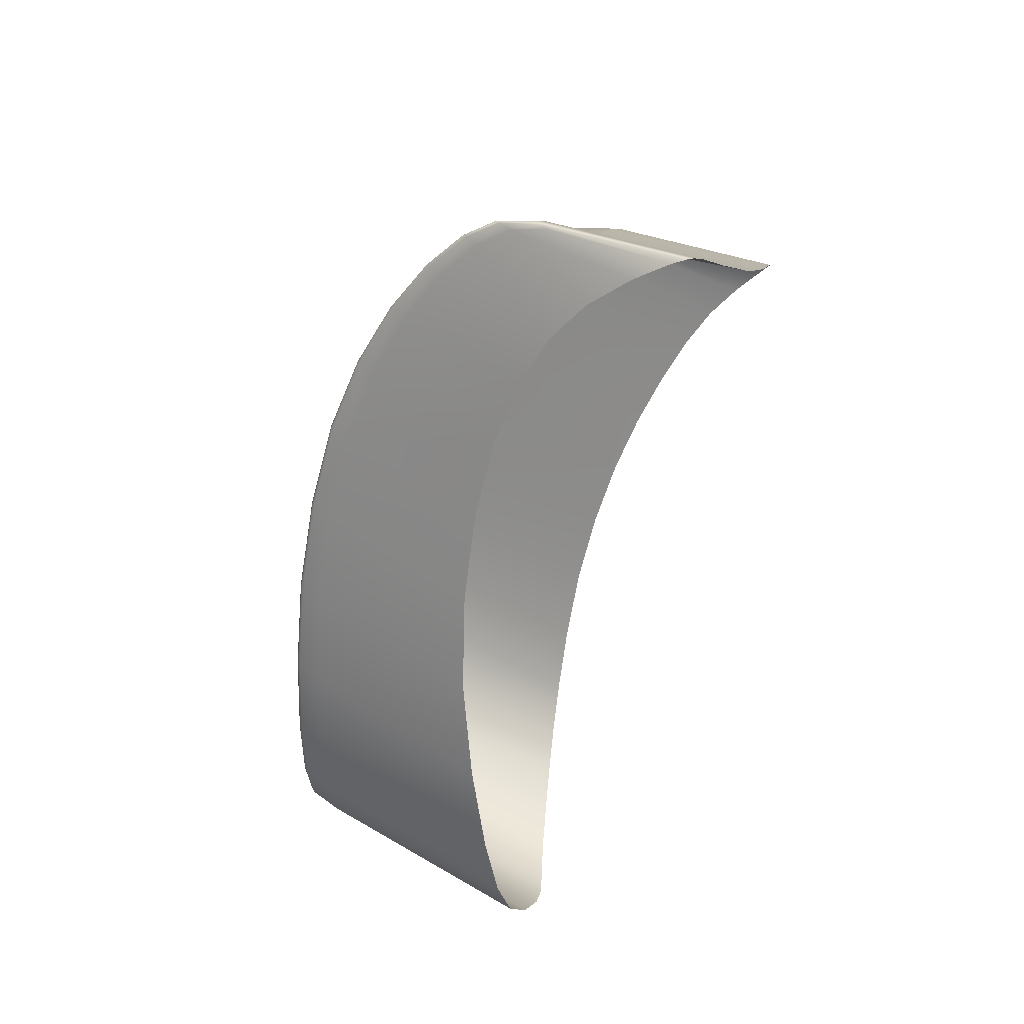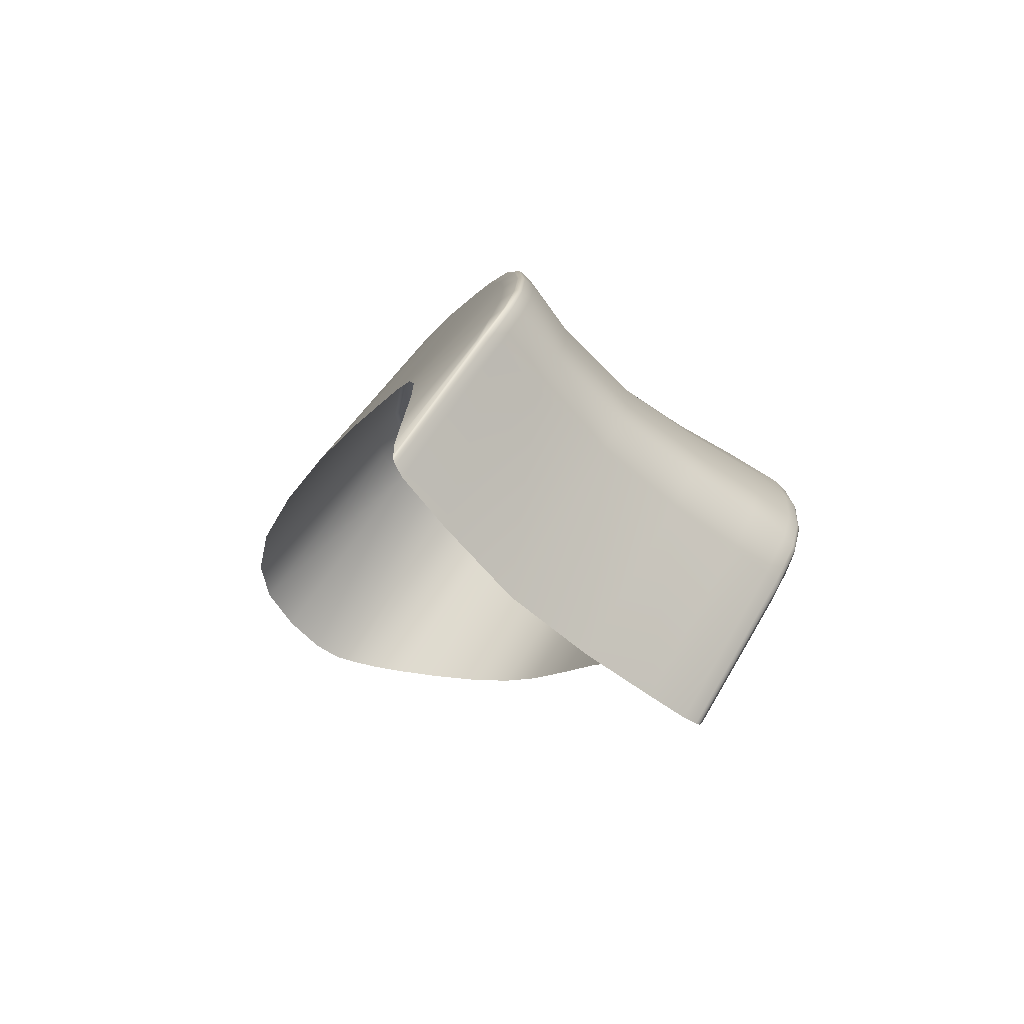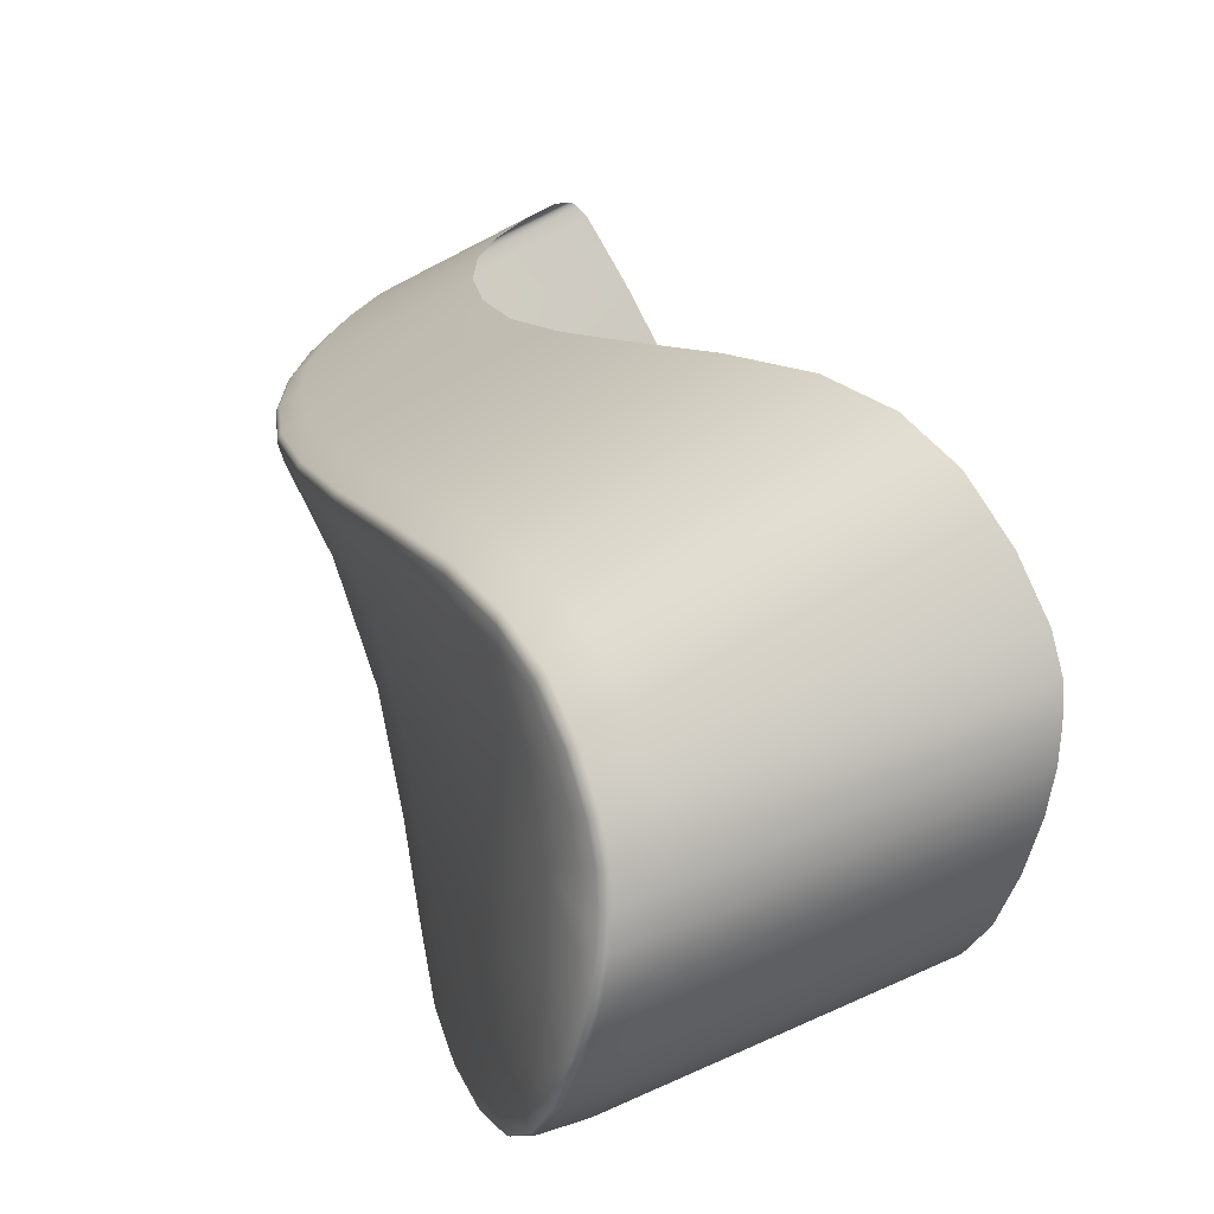
<metadata>
{"format":"obj","ext":"obj","renderer":"f3d","projection":"perspective","resolution":1024,"background":"white","views":[{"elev":47.8,"azim":-166.3,"up":"+Z"},{"elev":65.1,"azim":-70.0,"up":"+Z"},{"elev":37.2,"azim":154.4,"up":"+Y"}]}
</metadata>
<code>
g rctrl:side_trigger_PLY
v 0.001016 -0.03788 -0.01677
v 0.002174 -0.03778 -0.01758
v 0.0009818 -0.03912 -0.01764
v 0.002161 -0.03903 -0.01841
v -0.0006661 -0.03895 -0.01721
v -0.000637 -0.03772 -0.01629
v 0.002114 -0.03555 -0.01612
v 0.001019 -0.03565 -0.01527
v -0.0006035 -0.03552 -0.01473
v 0.001088 -0.03307 -0.01335
v -0.0004851 -0.03295 -0.01278
v 0.002131 -0.03297 -0.01422
v 0.003426 -0.03868 -0.01965
v 0.003975 -0.0372 -0.0196
v 0.004656 -0.03814 -0.02123
v 0.005626 -0.03631 -0.02221
v 0.005731 -0.03748 -0.02305
v 0.006656 -0.03671 -0.02508
v 0.006948 -0.03511 -0.02542
v 0.007432 -0.03584 -0.02731
v 0.007965 -0.03363 -0.02904
v 0.008052 -0.03485 -0.02966
v 0.008508 -0.03372 -0.03202
v 0.008531 -0.03167 -0.03282
v 0.008768 -0.03249 -0.03406
v 0.008801 -0.03119 -0.03544
v 0.008653 -0.02978 -0.03547
v 0.00865 -0.03013 -0.0361
v 0.008505 -0.02891 -0.03636
v 0.008297 -0.02761 -0.03532
v 0.008219 -0.02744 -0.03642
v 0.007981 -0.02642 -0.03622
v 0.007905 -0.02568 -0.03459
v 0.007789 -0.02564 -0.03588
v 0.007641 -0.02488 -0.03552
v 0.007535 -0.02406 -0.03496
v 0.007637 -0.02377 -0.03319
v 0.007469 -0.02313 -0.034
v 0.007435 -0.02253 -0.03297
v 0.007517 -0.02241 -0.03169
v 0.008243 -0.02936 -0.03225
v 0.007723 -0.03148 -0.0279
v 0.007886 -0.02703 -0.03117
v 0.007459 -0.02895 -0.02642
v 0.006708 -0.03305 -0.02404
v 0.005378 -0.03423 -0.02074
v 0.00652 -0.03053 -0.02231
v 0.00524 -0.03173 -0.01887
v 0.003787 -0.03504 -0.01812
v 0.003712 -0.0325 -0.01622
v 0.007677 -0.02467 -0.02955
v 0.007614 -0.02271 -0.02947
v 0.007432 -0.02206 -0.03144
v 0.007364 -0.02232 -0.03306
v 0.007332 -0.02226 -0.03308
v 0.007343 -0.02299 -0.03436
v 0.00731 -0.02296 -0.03443
v 0.007285 -0.0222 -0.03311
v 0.007262 -0.02293 -0.03448
v 0.007226 -0.02214 -0.03312
v 0.007202 -0.0229 -0.03452
v 0.007133 -0.02288 -0.03454
v 0.007157 -0.02211 -0.03313
v 0.007161 -0.02382 -0.03553
v 0.007232 -0.02384 -0.03551
v 0.007294 -0.02387 -0.03547
v 0.007344 -0.0239 -0.03542
v 0.007379 -0.02392 -0.03535
v 0.007231 -0.0246 -0.0361
v 0.007302 -0.02463 -0.03607
v 0.007366 -0.02465 -0.03603
v 0.007418 -0.02468 -0.03598
v 0.007457 -0.02471 -0.03592
v 0.007246 -0.02185 -0.03135
v 0.007312 -0.02189 -0.03135
v 0.007367 -0.02194 -0.03137
v 0.007486 -0.02222 -0.02912
v 0.007524 -0.02228 -0.02915
v 0.007408 -0.022 -0.0314
v 0.007545 -0.02234 -0.02919
v 0.007433 -0.02217 -0.0291
v 0.007369 -0.02212 -0.0291
v 0.007496 -0.02295 -0.02629
v 0.007559 -0.02299 -0.0263
v 0.00761 -0.02304 -0.02631
v 0.007645 -0.02311 -0.02634
v 0.007662 -0.02317 -0.02638
v 0.007651 -0.02431 -0.0233
v 0.007639 -0.02425 -0.02326
v 0.007383 -0.02553 -0.02026
v 0.007375 -0.02547 -0.02022
v 0.007607 -0.02419 -0.02324
v 0.007346 -0.0254 -0.02019
v 0.007558 -0.02413 -0.02322
v 0.007299 -0.02535 -0.02017
v 0.007239 -0.02531 -0.02017
v 0.007497 -0.02409 -0.02322
v 0.006844 -0.02666 -0.01744
v 0.006838 -0.0266 -0.0174
v 0.006811 -0.02654 -0.01737
v 0.006766 -0.02649 -0.01735
v 0.006707 -0.02645 -0.01734
v 0.005942 -0.0274 -0.01492
v 0.005883 -0.02736 -0.01491
v 0.004912 -0.0281 -0.01289
v 0.004956 -0.02815 -0.01291
v 0.005986 -0.02745 -0.01494
v 0.004982 -0.02821 -0.01295
v 0.006012 -0.02751 -0.01498
v 0.004987 -0.02827 -0.01299
v 0.006017 -0.02757 -0.01502
v 0.004854 -0.02805 -0.01288
v 0.003763 -0.02862 -0.01124
v 0.003706 -0.02857 -0.01123
v 0.002597 -0.02893 -0.01001
v 0.002641 -0.02898 -0.01004
v 0.001559 -0.02905 -0.009286
v 0.001513 -0.02899 -0.009262
v 0.002539 -0.02888 -0.01
v 0.001454 -0.02895 -0.009252
v 0.001587 -0.0291 -0.009322
v 0.002668 -0.02904 -0.01007
v 0.001595 -0.02916 -0.009366
v 0.002675 -0.0291 -0.01012
v 0.003833 -0.02873 -0.0113
v 0.003839 -0.02879 -0.01134
v 0.003807 -0.02867 -0.01126
v 0.0001222 -0.02898 -0.008942
v 0.0001203 -0.02892 -0.008904
v 0.0001 -0.02885 -0.008878
v 6.311e-05 -0.02879 -0.008867
v 1.313e-05 -0.02873 -0.008872
v 0.0009805 -0.02868 -0.009232
v -0.0001348 -0.0286 -0.008908
v 0.002089 -0.02859 -0.01
v 0.003241 -0.02827 -0.01123
v 0.00435 -0.02774 -0.01288
v 0.005333 -0.02704 -0.01492
v 0.006103 -0.02613 -0.01735
v 0.006576 -0.02496 -0.02019
v 0.006763 -0.0237 -0.02325
v 0.006677 -0.02252 -0.02634
v 0.006466 -0.02166 -0.02916
v 0.006282 -0.02138 -0.03142
v 0.00614 -0.02166 -0.03323
v 0.006054 -0.02247 -0.0347
v 0.006029 -0.02346 -0.03577
v 0.00607 -0.02426 -0.03636
v 0.006186 -0.025 -0.0367
v 0.007356 -0.02532 -0.03644
v 0.007429 -0.02535 -0.03641
v 0.007554 -0.02609 -0.03675
v 0.007626 -0.02611 -0.03673
v 0.007493 -0.02538 -0.03637
v 0.007691 -0.02614 -0.03669
v 0.007547 -0.02541 -0.03632
v 0.007745 -0.02617 -0.03664
v 0.007588 -0.02544 -0.03626
v 0.007786 -0.0262 -0.03659
v 0.007814 -0.0271 -0.03693
v 0.007887 -0.02712 -0.03691
v 0.008129 -0.02857 -0.03684
v 0.008202 -0.02859 -0.03682
v 0.007951 -0.02715 -0.03687
v 0.008266 -0.02861 -0.03679
v 0.008004 -0.02718 -0.03682
v 0.008318 -0.02865 -0.03674
v 0.008043 -0.02722 -0.03676
v 0.008355 -0.02869 -0.03668
v 0.008407 -0.0302 -0.03641
v 0.008477 -0.0302 -0.03639
v 0.008556 -0.03168 -0.03555
v 0.008622 -0.03168 -0.03554
v 0.008539 -0.0302 -0.03635
v 0.008681 -0.03165 -0.03552
v 0.008725 -0.0316 -0.03551
v 0.008587 -0.03019 -0.03629
v 0.008747 -0.03154 -0.0355
v 0.008616 -0.03017 -0.03623
v 0.008715 -0.03289 -0.03413
v 0.008694 -0.03295 -0.03414
v 0.00865 -0.033 -0.03416
v 0.008592 -0.03302 -0.03417
v 0.008527 -0.03303 -0.03418
v 0.008458 -0.03409 -0.03215
v 0.008437 -0.03415 -0.03217
v 0.008004 -0.03519 -0.02985
v 0.007983 -0.03524 -0.02989
v 0.007362 -0.03623 -0.02759
v 0.007382 -0.03617 -0.02755
v 0.00732 -0.03627 -0.02763
v 0.007941 -0.03528 -0.02992
v 0.007262 -0.03629 -0.02766
v 0.007883 -0.03531 -0.02995
v 0.007817 -0.03531 -0.02996
v 0.007196 -0.03629 -0.02768
v 0.008394 -0.0342 -0.03219
v 0.008336 -0.03422 -0.03221
v 0.00827 -0.03423 -0.03223
v 0.006483 -0.03717 -0.02545
v 0.006417 -0.03717 -0.02547
v 0.005556 -0.03795 -0.02343
v 0.005614 -0.03793 -0.0234
v 0.004526 -0.03859 -0.02159
v 0.004467 -0.03861 -0.02163
v 0.003264 -0.03913 -0.02001
v 0.003309 -0.03909 -0.01997
v 0.002029 -0.03944 -0.01875
v 0.001984 -0.03948 -0.01879
v 0.003205 -0.03915 -0.02005
v 0.001923 -0.0395 -0.01883
v 0.003137 -0.03915 -0.02007
v 0.001855 -0.0395 -0.01885
v 0.003335 -0.03904 -0.01993
v 0.002056 -0.03939 -0.01871
v 0.00459 -0.0385 -0.02151
v 0.004568 -0.03855 -0.02155
v 0.0044 -0.03862 -0.02165
v 0.005489 -0.03795 -0.02345
v 0.005676 -0.03784 -0.02332
v 0.005655 -0.03789 -0.02336
v 0.006603 -0.03706 -0.02534
v 0.006583 -0.03711 -0.02538
v 0.006541 -0.03715 -0.02542
v 0.0009013 -0.03949 -0.01797
v 0.0008788 -0.03954 -0.01802
v 0.0008363 -0.03958 -0.01807
v 0.0007782 -0.0396 -0.0181
v 0.0007108 -0.0396 -0.01813
v -0.0007924 -0.03944 -0.01776
v -0.0008517 -0.03944 -0.0178
v -0.0007444 -0.03942 -0.0177
v -0.0007118 -0.03938 -0.01765
v -0.0006977 -0.03934 -0.01759
v 0.001074 -0.0394 -0.01905
v 4.945e-06 -0.03954 -0.01832
v -0.001132 -0.03941 -0.01797
v 0.002294 -0.03905 -0.02027
v 0.003509 -0.03852 -0.02184
v 0.004561 -0.03785 -0.02364
v 0.005461 -0.03706 -0.02565
v 0.006215 -0.03616 -0.02785
v 0.006807 -0.03516 -0.03013
v 0.00722 -0.03406 -0.03239
v 0.007437 -0.03285 -0.03435
v 0.00744 -0.03151 -0.03573
v 0.007274 -0.03001 -0.0366
v 0.006984 -0.02835 -0.03706
v 0.006658 -0.02683 -0.03717
v 0.006387 -0.02578 -0.03701
v -0.0004959 -0.03093 -0.03518
v -0.0005682 -0.02971 -0.03642
v -0.001424 -0.02398 -0.03783
v -0.001598 -0.02313 -0.0376
v -0.001739 -0.02238 -0.03729
v -0.001214 -0.0251 -0.03788
v -0.000727 -0.02835 -0.03718
v -0.0009618 -0.02669 -0.03767
v -0.001757 -0.02153 -0.03668
v -0.001564 -0.02038 -0.03554
v -0.001234 -0.0194 -0.034
v -0.0008412 -0.01905 -0.03219
v -0.0003222 -0.01935 -0.02994
v 0.000385 -0.02033 -0.02708
v 0.001005 -0.02168 -0.02395
v 0.001261 -0.02308 -0.02091
v 0.001177 -0.02438 -0.01807
v 0.0007783 -0.02539 -0.01555
v 0.0001227 -0.02615 -0.01341
v -0.0007301 -0.02671 -0.01174
v -0.001811 -0.0271 -0.01043
v -0.003151 -0.0274 -0.009358
v -0.004325 -0.02763 -0.008658
v -0.004752 -0.02776 -0.008519
v -0.004822 -0.02779 -0.008505
v -0.004888 -0.02783 -0.008507
v -0.004946 -0.02788 -0.008526
v -0.004992 -0.02793 -0.008561
v 8.468e-05 -0.02927 -0.009158
v 0.001581 -0.02946 -0.009608
v 0.002658 -0.02939 -0.01039
v 0.003815 -0.02909 -0.01162
v 0.004956 -0.02858 -0.01327
v 0.005982 -0.02788 -0.01529
v 0.006813 -0.02698 -0.01769
v 0.007369 -0.02587 -0.02049
v 0.007661 -0.02467 -0.02352
v 0.007702 -0.02354 -0.02663
v 0.007466 -0.02634 -0.02472
v 0.005549 -0.02931 -0.01675
v 0.006721 -0.02799 -0.02038
v 0.004014 -0.03017 -0.014
v 0.002382 -0.03067 -0.01196
v 0.00134 -0.03077 -0.01112
v -0.0001728 -0.03063 -0.0106
v -0.006317 -0.03199 -0.01226
v -0.006543 -0.03455 -0.01427
v -0.006553 -0.03674 -0.01596
v -0.006519 -0.03796 -0.01696
v -0.006431 -0.03836 -0.01738
v -0.006414 -0.03841 -0.01744
v -0.006386 -0.03845 -0.0175
v -0.00635 -0.03848 -0.01757
v -0.006306 -0.03849 -0.01764
v -0.006068 -0.03853 -0.01797
v -0.00536 -0.03838 -0.01876
v -0.004504 -0.03806 -0.01984
v -0.003721 -0.03759 -0.02114
v -0.002981 -0.03699 -0.02267
v -0.002255 -0.03627 -0.02443
v -0.001597 -0.03543 -0.02642
v -0.001064 -0.03447 -0.02863
v -0.000693 -0.03339 -0.03094
v -0.0005206 -0.03218 -0.03324
v -0.005203 -0.02821 -0.008789
v -0.005684 -0.02965 -0.01016
g rctrl:side_trigger_PLY_0
f 3 2 1
f 3 4 2
f 5 3 1
f 5 1 6
f 1 2 7
f 1 7 8
f 6 1 8
f 6 8 9
f 10 9 8
f 10 11 9
f 12 8 7
f 12 10 8
f 2 4 13
f 2 13 14
f 13 15 14
f 15 16 14
f 15 17 16
f 16 17 18
f 16 18 19
f 18 20 19
f 20 21 19
f 20 22 21
f 21 22 23
f 21 23 24
f 23 25 24
f 26 24 25
f 26 27 24
f 28 27 26
f 28 29 27
f 29 30 27
f 29 31 30
f 31 32 30
f 32 33 30
f 32 34 33
f 34 35 33
f 36 33 35
f 36 37 33
f 36 38 37
f 39 37 38
f 39 40 37
f 27 30 41
f 27 41 24
f 42 24 41
f 42 21 24
f 30 43 41
f 30 33 43
f 43 42 41
f 37 43 33
f 43 44 42
f 19 21 42
f 19 42 45
f 44 45 42
f 16 19 45
f 16 45 46
f 47 46 45
f 44 47 45
f 47 48 46
f 14 16 46
f 14 46 49
f 48 49 46
f 2 14 49
f 2 49 7
f 50 7 49
f 48 50 49
f 50 12 7
f 44 43 51
f 37 51 43
f 40 51 37
f 40 52 51
f 52 40 53
f 40 54 53
f 53 54 55
f 56 55 54
f 56 57 55
f 57 58 55
f 57 59 58
f 59 60 58
f 59 61 60
f 60 61 62
f 60 62 63
f 61 64 62
f 61 65 64
f 66 61 59
f 66 65 61
f 67 59 57
f 67 66 59
f 68 57 56
f 68 67 57
f 65 69 64
f 65 70 69
f 66 70 65
f 66 71 70
f 72 66 67
f 72 71 66
f 73 67 68
f 73 72 67
f 60 63 74
f 60 74 75
f 76 60 75
f 75 77 76
f 76 77 78
f 76 78 79
f 79 58 76
f 76 58 60
f 79 55 58
f 53 55 79
f 79 80 53
f 79 78 80
f 75 81 77
f 82 75 74
f 82 81 75
f 81 82 83
f 81 83 84
f 77 81 84
f 77 84 85
f 86 77 85
f 86 78 77
f 87 78 86
f 87 80 78
f 86 88 87
f 86 89 88
f 85 89 86
f 90 88 89
f 90 89 91
f 91 89 92
f 85 92 89
f 91 92 93
f 93 92 94
f 94 85 84
f 94 92 85
f 93 94 95
f 94 96 95
f 94 97 96
f 97 84 83
f 97 94 84
f 91 98 90
f 91 99 98
f 93 99 91
f 93 100 99
f 95 100 93
f 95 101 100
f 96 101 95
f 96 102 101
f 103 101 102
f 103 102 104
f 104 105 103
f 103 105 106
f 103 106 107
f 107 101 103
f 107 100 101
f 107 106 108
f 107 108 109
f 109 100 107
f 109 99 100
f 109 108 110
f 109 110 111
f 111 99 109
f 111 98 99
f 104 112 105
f 113 105 112
f 113 112 114
f 114 115 113
f 113 115 116
f 117 116 115
f 117 115 118
f 118 115 119
f 114 119 115
f 118 119 120
f 121 116 117
f 121 122 116
f 123 122 121
f 123 124 122
f 125 122 124
f 125 124 126
f 127 122 125
f 127 116 122
f 113 116 127
f 127 105 113
f 127 106 105
f 125 106 127
f 125 108 106
f 126 108 125
f 126 110 108
f 121 128 123
f 121 129 128
f 117 129 121
f 117 130 129
f 118 130 117
f 118 131 130
f 120 131 118
f 120 132 131
f 133 132 120
f 133 134 132
f 135 133 120
f 135 120 119
f 119 136 135
f 119 114 136
f 114 137 136
f 114 112 137
f 138 137 112
f 138 112 104
f 139 138 104
f 139 104 102
f 139 102 96
f 139 96 140
f 140 96 97
f 140 97 141
f 141 97 83
f 141 83 142
f 142 83 82
f 142 82 143
f 143 82 74
f 143 74 144
f 144 74 63
f 144 63 145
f 146 145 63
f 146 63 62
f 147 146 62
f 147 62 64
f 64 148 147
f 64 69 148
f 69 149 148
f 69 150 149
f 70 150 69
f 70 151 150
f 151 152 150
f 151 153 152
f 154 153 151
f 154 155 153
f 156 155 154
f 156 157 155
f 158 157 156
f 158 159 157
f 153 160 152
f 153 161 160
f 155 161 153
f 161 162 160
f 161 163 162
f 164 163 161
f 155 164 161
f 157 164 155
f 164 165 163
f 166 165 164
f 157 166 164
f 159 166 157
f 166 167 165
f 168 167 166
f 159 168 166
f 168 169 167
f 163 170 162
f 163 171 170
f 165 171 163
f 172 170 171
f 172 171 173
f 173 171 174
f 165 174 171
f 167 174 165
f 173 174 175
f 174 176 175
f 174 177 176
f 167 177 174
f 169 177 167
f 177 178 176
f 177 179 178
f 169 179 177
f 176 178 180
f 176 180 181
f 175 176 181
f 175 181 182
f 173 175 182
f 173 182 183
f 184 173 183
f 184 172 173
f 181 180 185
f 181 185 186
f 182 181 186
f 186 185 187
f 186 187 188
f 189 188 187
f 189 187 190
f 191 188 189
f 191 192 188
f 193 192 191
f 193 194 192
f 195 194 193
f 195 193 196
f 197 188 192
f 197 186 188
f 194 197 192
f 182 186 197
f 183 182 197
f 194 198 197
f 195 198 194
f 183 197 198
f 195 199 198
f 199 183 198
f 199 184 183
f 200 196 193
f 191 200 193
f 200 201 196
f 201 200 202
f 200 203 202
f 204 202 203
f 204 205 202
f 205 204 206
f 204 207 206
f 208 206 207
f 208 209 206
f 209 210 206
f 205 206 210
f 209 211 210
f 211 212 210
f 211 213 212
f 214 208 207
f 214 215 208
f 207 216 214
f 207 217 216
f 204 217 207
f 218 210 212
f 218 205 210
f 205 218 219
f 205 219 202
f 220 216 217
f 220 217 221
f 221 217 204
f 221 204 203
f 221 222 220
f 221 223 222
f 203 223 221
f 203 224 223
f 200 224 203
f 201 202 219
f 191 224 200
f 189 224 191
f 189 223 224
f 190 223 189
f 190 222 223
f 222 190 20
f 222 20 18
f 18 220 222
f 190 22 20
f 190 187 22
f 22 187 185
f 22 185 23
f 23 185 180
f 23 180 25
f 178 25 180
f 178 26 25
f 179 26 178
f 179 28 26
f 179 29 28
f 179 169 29
f 169 31 29
f 169 168 31
f 168 32 31
f 168 159 32
f 159 34 32
f 159 158 34
f 35 34 158
f 35 158 73
f 73 158 156
f 73 156 72
f 72 156 154
f 72 154 71
f 71 154 151
f 71 151 70
f 68 35 73
f 68 36 35
f 56 36 68
f 56 38 36
f 54 38 56
f 54 39 38
f 40 39 54
f 226 215 225
f 226 208 215
f 209 208 226
f 209 226 227
f 211 209 227
f 211 227 228
f 213 211 228
f 213 228 229
f 230 229 228
f 230 231 229
f 232 228 227
f 232 230 228
f 233 227 226
f 233 232 227
f 234 226 225
f 234 233 226
f 235 213 229
f 235 229 236
f 236 229 231
f 236 231 237
f 238 213 235
f 238 212 213
f 239 212 238
f 239 218 212
f 240 218 239
f 240 219 218
f 241 219 240
f 241 201 219
f 201 241 242
f 201 242 196
f 196 242 243
f 196 243 195
f 243 199 195
f 243 244 199
f 244 184 199
f 244 245 184
f 172 184 245
f 172 245 246
f 170 172 246
f 170 246 247
f 247 162 170
f 247 248 162
f 248 160 162
f 248 249 160
f 249 152 160
f 249 250 152
f 250 150 152
f 250 149 150
f 246 245 251
f 246 251 252
f 247 246 252
f 149 250 253
f 149 253 254
f 148 149 254
f 148 254 255
f 250 256 253
f 250 249 256
f 248 247 257
f 247 252 257
f 248 257 258
f 249 258 256
f 249 248 258
f 147 148 255
f 147 255 259
f 146 147 259
f 146 259 260
f 261 146 260
f 261 145 146
f 262 145 261
f 262 144 145
f 263 144 262
f 263 143 144
f 264 143 263
f 264 142 143
f 265 142 264
f 265 141 142
f 266 141 265
f 266 140 141
f 267 140 266
f 267 139 140
f 268 139 267
f 268 138 139
f 137 138 268
f 137 268 269
f 136 137 269
f 136 269 270
f 135 136 270
f 135 270 271
f 133 135 271
f 133 271 272
f 272 134 133
f 134 272 273
f 132 134 273
f 132 273 274
f 131 132 274
f 131 274 275
f 130 131 275
f 130 275 276
f 129 130 276
f 129 276 277
f 128 129 277
f 128 277 278
f 279 128 278
f 123 128 279
f 123 279 280
f 124 123 280
f 124 280 281
f 281 126 124
f 281 282 126
f 282 110 126
f 282 283 110
f 111 110 283
f 111 283 284
f 98 111 284
f 98 284 285
f 285 90 98
f 285 286 90
f 286 88 90
f 286 287 88
f 287 87 88
f 287 288 87
f 288 80 87
f 288 52 80
f 52 53 80
f 288 287 289
f 289 287 286
f 288 289 51
f 52 288 51
f 44 51 289
f 285 284 290
f 285 290 291
f 286 285 291
f 289 286 291
f 48 291 290
f 48 47 291
f 47 289 291
f 47 44 289
f 50 48 290
f 50 290 292
f 284 292 290
f 284 283 292
f 283 282 292
f 282 293 292
f 282 281 293
f 281 294 293
f 281 280 294
f 280 295 294
f 280 279 295
f 10 293 294
f 10 12 293
f 12 292 293
f 12 50 292
f 11 294 295
f 11 10 294
f 295 296 11
f 11 296 297
f 11 297 9
f 298 9 297
f 298 6 9
f 299 6 298
f 299 5 6
f 300 5 299
f 300 234 5
f 3 5 234
f 3 234 225
f 4 3 225
f 4 225 215
f 13 4 215
f 13 215 214
f 15 13 214
f 15 214 216
f 17 15 216
f 17 216 220
f 18 17 220
f 301 234 300
f 301 233 234
f 302 233 301
f 302 232 233
f 302 230 232
f 302 303 230
f 303 231 230
f 303 304 231
f 237 231 304
f 237 304 305
f 237 305 306
f 237 306 236
f 236 306 307
f 236 307 235
f 235 307 308
f 235 308 238
f 238 308 309
f 238 309 239
f 239 309 310
f 239 310 240
f 240 310 311
f 240 311 241
f 241 311 312
f 241 312 242
f 243 242 312
f 243 312 313
f 244 243 313
f 244 313 314
f 245 244 314
f 245 314 251
f 279 278 315
f 279 315 316
f 279 316 295
f 295 316 296

</code>
